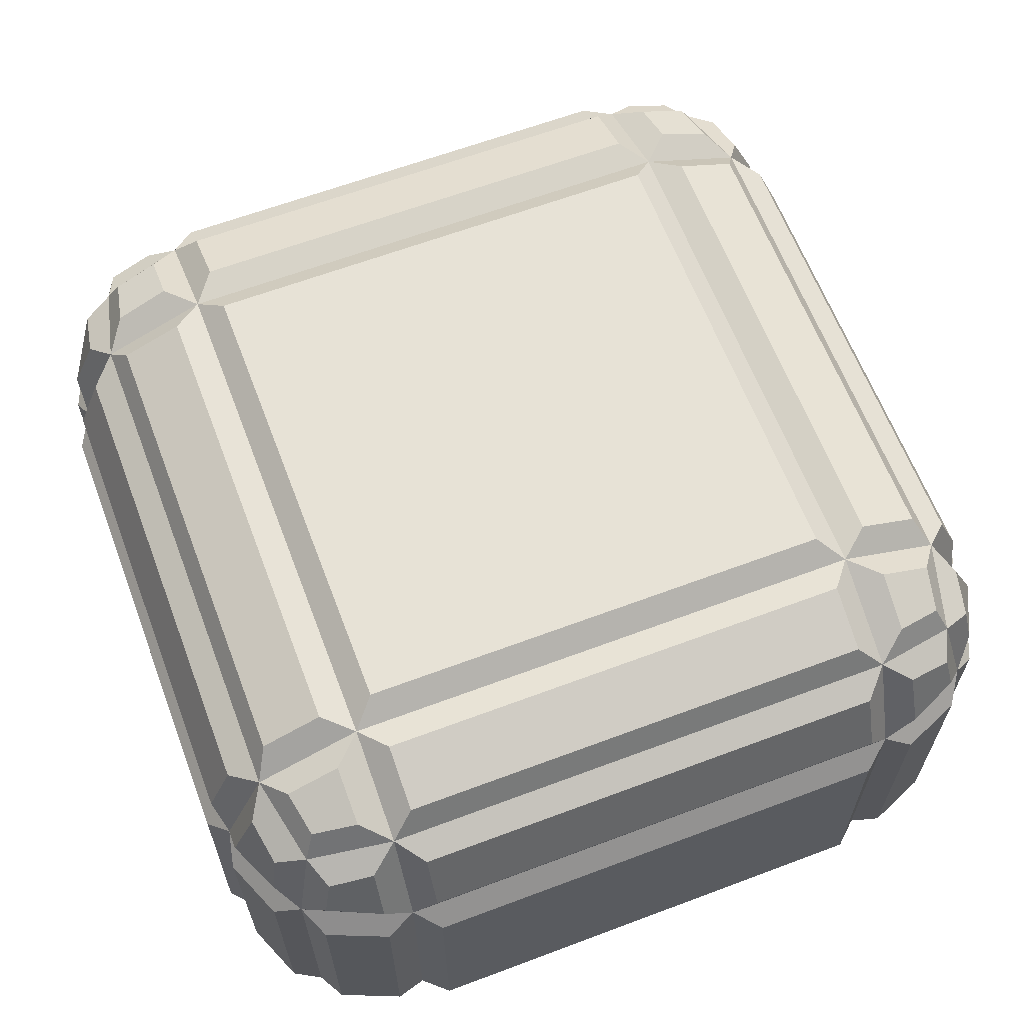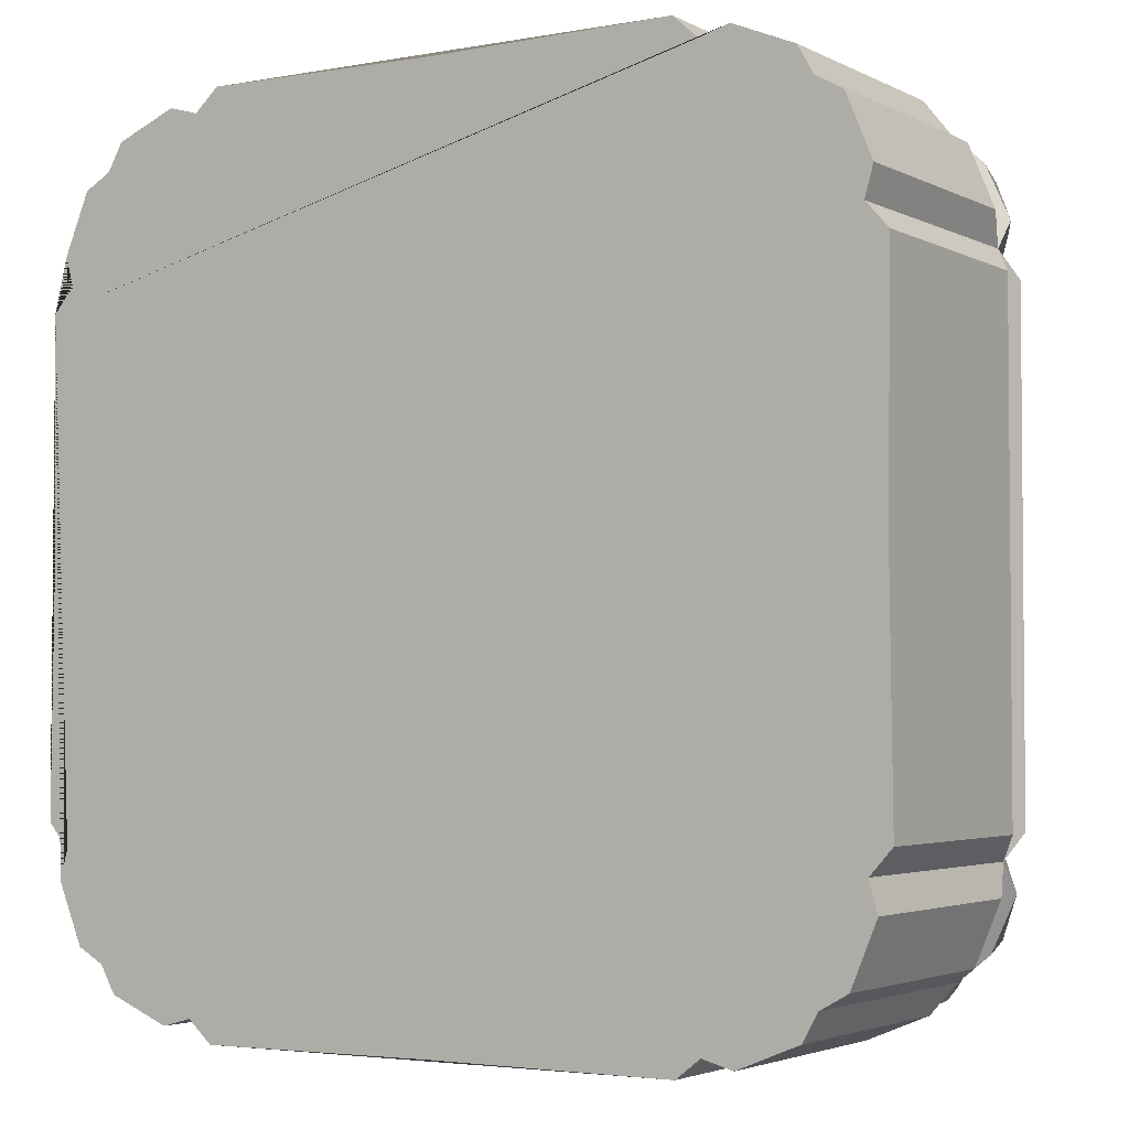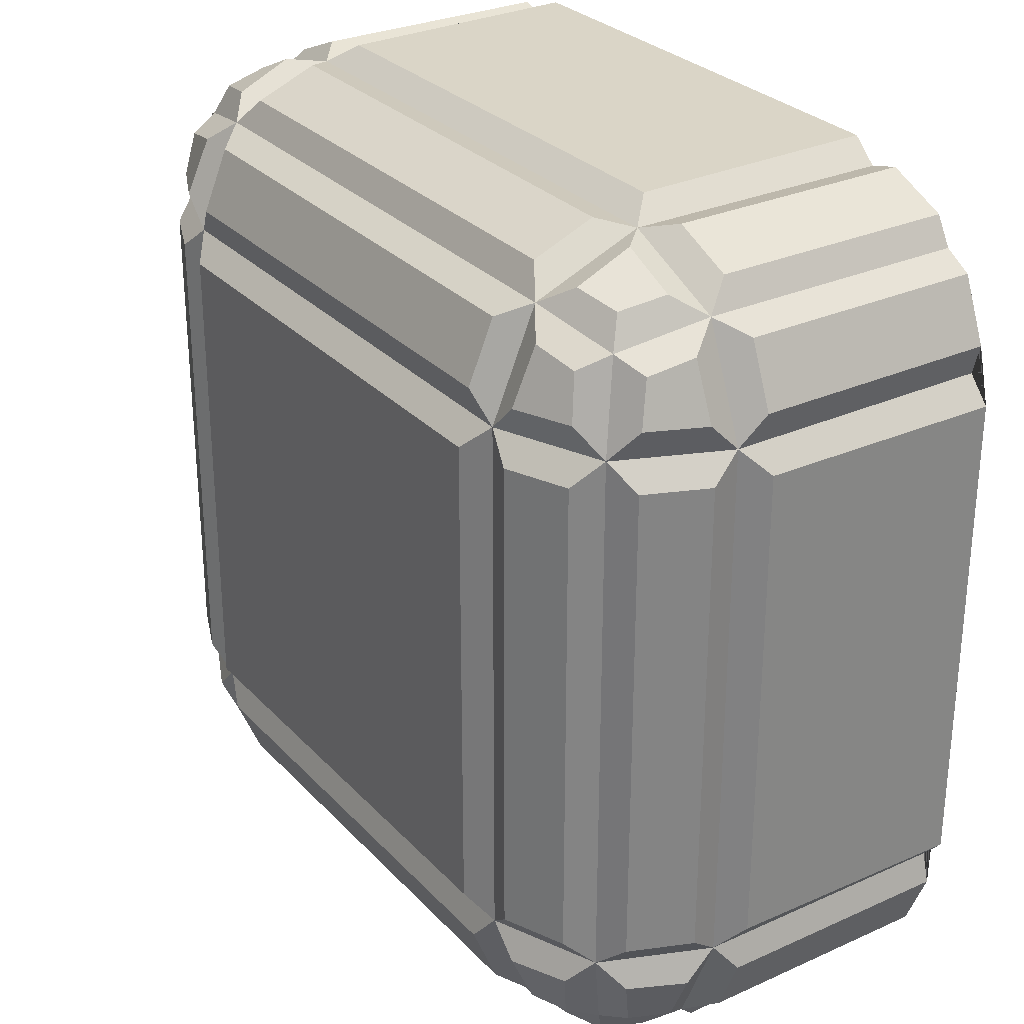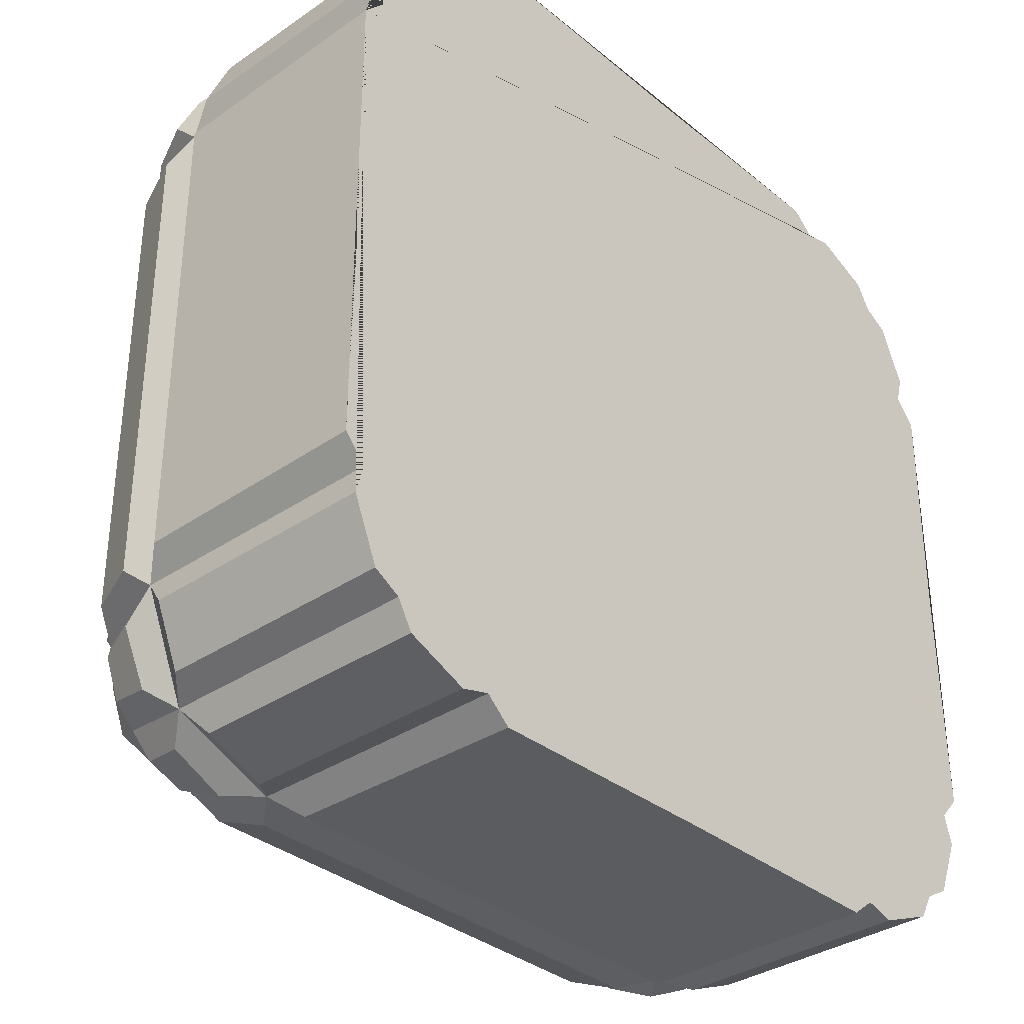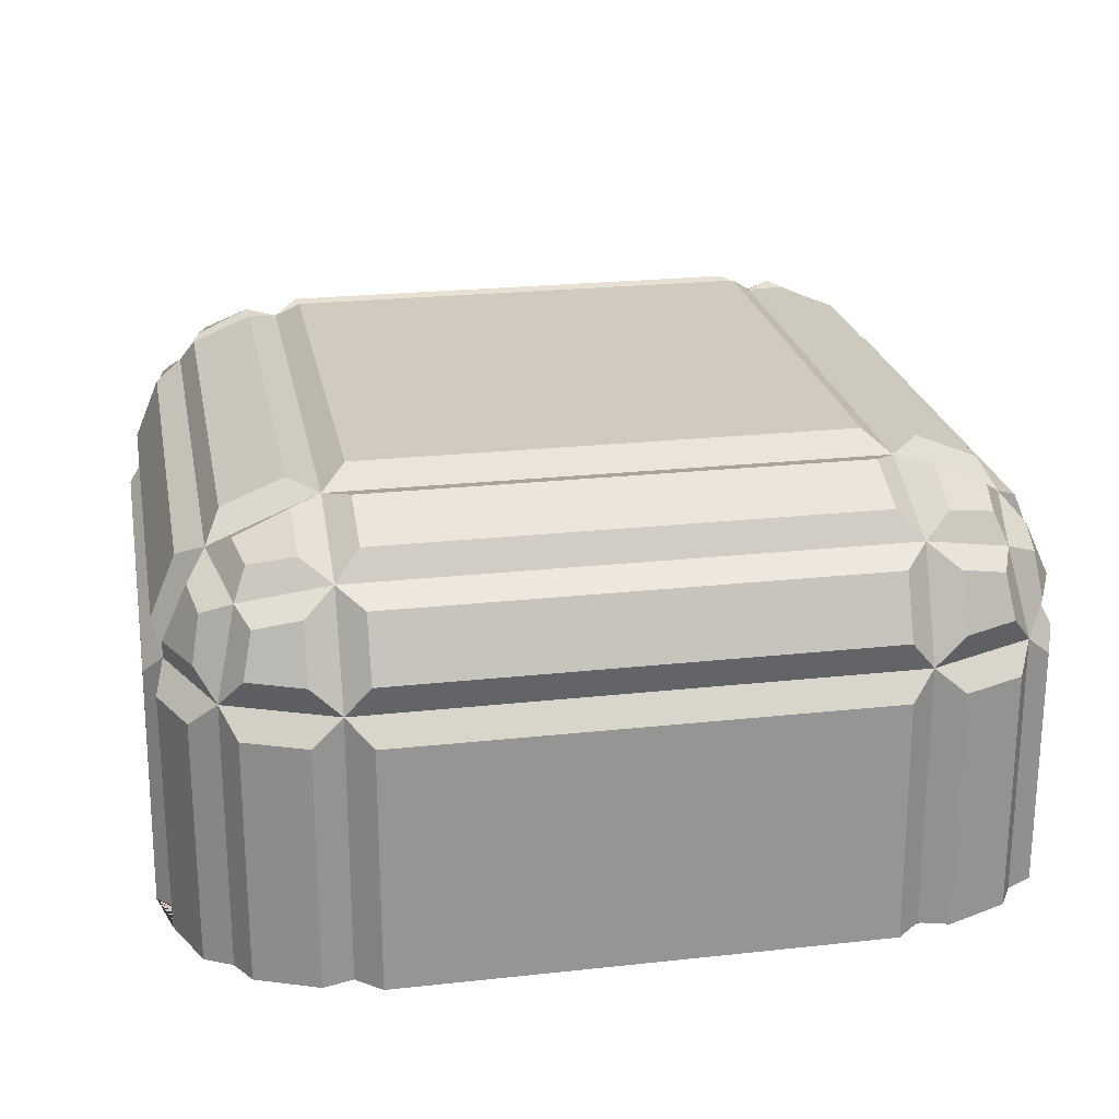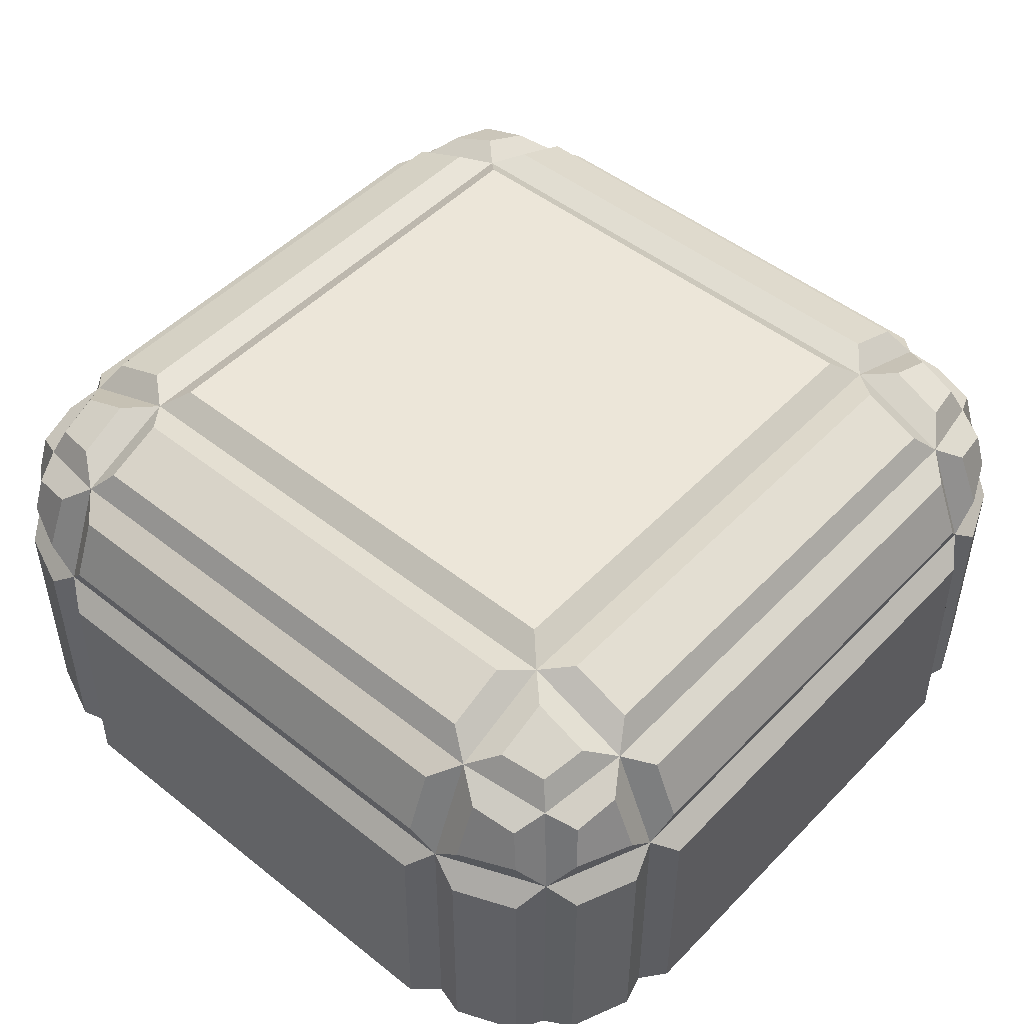
<metadata>
{"format":"obj","ext":"obj","renderer":"f3d","projection":"perspective","resolution":1024,"background":"white","views":[{"elev":63.3,"azim":69.2,"up":"+Y"},{"elev":-3.1,"azim":32.1,"up":"+Z"},{"elev":28.9,"azim":-123.8,"up":"+Z"},{"elev":-34.5,"azim":-47.5,"up":"+Z"},{"elev":23.3,"azim":-10.5,"up":"+Y"},{"elev":48.8,"azim":131.4,"up":"+Y"}]}
</metadata>
<code>
o Bevel_CH
v 0.152 0.152 -0.2375
v 0.152 0.2375 -0.152
v 0.2375 0.152 -0.152
v 0.152 0.2125 -0.2125
v 0.2014 0.2014 -0.2014
v 0.2125 0.2125 -0.152
v 0.2125 0.152 -0.2125
v 0.152 0.2375 0.152
v 0.152 0.152 0.2375
v 0.2375 0.152 0.152
v 0.152 0.2125 0.2125
v 0.2014 0.2014 0.2014
v 0.2125 0.152 0.2125
v 0.2125 0.2125 0.152
v -0.152 0.2375 -0.152
v -0.152 0.152 -0.2375
v -0.2375 0.152 -0.152
v -0.152 0.2125 -0.2125
v -0.2014 0.2014 -0.2014
v -0.2125 0.152 -0.2125
v -0.2125 0.2125 -0.152
v -0.152 0.2375 0.152
v -0.2375 0.152 0.152
v -0.152 0.152 0.2375
v -0.2125 0.2125 0.152
v -0.2014 0.2014 0.2014
v -0.2125 0.152 0.2125
v -0.152 0.2125 0.2125
v -0.1381 0.1381 -0.2484
v 0.1381 0.1381 -0.2484
v -0.2484 0.1381 0.1381
v -0.2484 0.1381 -0.1381
v -0.1381 0.2484 0.1381
v 0.1381 0.2484 0.1381
v 0.1381 0.2484 -0.1381
v -0.1381 0.2484 -0.1381
v 0.2484 0.1381 -0.1381
v 0.2484 0.1381 0.1381
v 0.1381 0.1381 0.2484
v -0.1381 0.1381 0.2484
v 0.1689 0.1689 -0.2374
v 0.1685 0.1996 -0.2234
v 0.1943 0.1943 -0.2188
v 0.1996 0.1685 -0.2234
v 0.1689 0.2374 -0.1689
v 0.1996 0.2234 -0.1685
v 0.1943 0.2188 -0.1943
v 0.1685 0.2234 -0.1996
v 0.2374 0.1689 -0.1689
v 0.2234 0.1685 -0.1996
v 0.2188 0.1943 -0.1943
v 0.2234 0.1996 -0.1685
v 0.1689 0.2374 0.1689
v 0.1685 0.2234 0.1996
v 0.1943 0.2188 0.1943
v 0.1996 0.2234 0.1685
v 0.1689 0.1689 0.2374
v 0.1996 0.1685 0.2234
v 0.1943 0.1943 0.2188
v 0.1685 0.1996 0.2234
v 0.2374 0.1689 0.1689
v 0.2234 0.1996 0.1685
v 0.2188 0.1943 0.1943
v 0.2234 0.1685 0.1996
v -0.1689 0.2374 -0.1689
v -0.1685 0.2234 -0.1996
v -0.1943 0.2188 -0.1943
v -0.1996 0.2234 -0.1685
v -0.1689 0.1689 -0.2374
v -0.1996 0.1685 -0.2234
v -0.1943 0.1943 -0.2188
v -0.1685 0.1996 -0.2234
v -0.2374 0.1689 -0.1689
v -0.2234 0.1996 -0.1685
v -0.2188 0.1943 -0.1943
v -0.2234 0.1685 -0.1996
v -0.1689 0.2374 0.1689
v -0.1996 0.2234 0.1685
v -0.1943 0.2188 0.1943
v -0.1685 0.2234 0.1996
v -0.2374 0.1689 0.1689
v -0.2234 0.1685 0.1996
v -0.2188 0.1943 0.1943
v -0.2234 0.1996 0.1685
v -0.1689 0.1689 0.2374
v -0.1685 0.1996 0.2234
v -0.1943 0.1943 0.2188
v -0.1996 0.1685 0.2234
v 0.1691 0.1381 -0.2423
v 0.2038 0.1381 -0.2279
v 0.2279 0.1381 -0.2038
v 0.2423 0.1381 -0.1691
v 0.1691 0.2423 -0.1381
v 0.1691 0.2423 0.1381
v 0.2038 0.2279 0.1381
v 0.2038 0.2279 -0.1381
v 0.2279 0.2038 -0.1381
v 0.2279 0.2038 0.1381
v 0.2423 0.1691 0.1381
v 0.2423 0.1691 -0.1381
v 0.1691 0.1381 0.2423
v 0.2038 0.1381 0.2279
v 0.2279 0.1381 0.2038
v 0.2423 0.1381 0.1691
v 0.1381 0.2423 0.1691
v -0.1381 0.2423 0.1691
v -0.1381 0.2279 0.2038
v 0.1381 0.2279 0.2038
v 0.1381 0.2038 0.2279
v -0.1381 0.2038 0.2279
v -0.1381 0.1691 0.2423
v 0.1381 0.1691 0.2423
v -0.2423 0.1381 0.1691
v -0.2279 0.1381 0.2038
v -0.2038 0.1381 0.2279
v -0.1691 0.1381 0.2423
v -0.1691 0.2423 0.1381
v -0.1691 0.2423 -0.1381
v -0.2038 0.2279 -0.1381
v -0.2038 0.2279 0.1381
v -0.2279 0.2038 0.1381
v -0.2279 0.2038 -0.1381
v -0.2423 0.1691 -0.1381
v -0.2423 0.1691 0.1381
v -0.1691 0.1381 -0.2423
v -0.2038 0.1381 -0.2279
v -0.2279 0.1381 -0.2038
v -0.2423 0.1381 -0.1691
v -0.1381 0.2423 -0.1691
v 0.1381 0.2423 -0.1691
v 0.1381 0.2279 -0.2038
v -0.1381 0.2279 -0.2038
v -0.1381 0.2038 -0.2279
v 0.1381 0.2038 -0.2279
v 0.1381 0.1691 -0.2423
v -0.1381 0.1691 -0.2423
v 0.1381 0 0.25
v -0.1381 0 0.25
v 0 0 0.2484
v -0.25 0 0.1381
v -0.25 0 -0.1381
v -0.2484 0 0
v 0.25 0 -0.1381
v 0.25 0 0.1381
v 0.2484 0 0
v 0.2125 0 0.2125
v 0.2375 0 0.152
v 0.2375 0 -0.152
v -0.2125 0 -0.2125
v 0.2125 0 -0.2125
v -0.2038 0 -0.2279
v -0.1691 0 -0.2423
v -0.152 0 -0.2375
v -0.1381 0 -0.25
v 0.152 0 -0.2375
v 0.2279 0 0.2038
v 0.2423 0 0.1691
v 0.2423 0 -0.1691
v 0.2279 0 -0.2038
v 0.2038 0 -0.2279
v 0 0 -0.2484
v 0.1381 0 -0.2484
v 0.1691 0 -0.2423
v -0.152 0 0.2375
v 0.152 0 0.2375
v -0.2125 0 0.2125
v -0.2279 0 0.2038
v -0.2423 0 0.1691
v -0.2375 0 0.152
v -0.2375 0 -0.152
v -0.2038 0 0.2279
v -0.1691 0 0.2423
v 0.1691 0 0.2423
v 0.2038 0 0.2279
v -0.2423 0 -0.1691
v -0.2279 0 -0.2038
f 33 34 35 36
f 41 42 43 44
f 45 46 47 48
f 49 50 51 52
f 53 54 55 56
f 57 58 59 60
f 61 62 63 64
f 65 66 67 68
f 69 70 71 72
f 73 74 75 76
f 77 78 79 80
f 81 82 83 84
f 85 86 87 88
f 93 94 95 96
f 97 98 99 100
f 101 173 174 102
f 103 156 157 104
f 105 106 107 108
f 109 110 111 112
f 113 168 167 114
f 115 171 172 116
f 117 118 119 120
f 121 122 123 124
f 125 152 151 126
f 127 176 175 128
f 129 130 131 132
f 133 134 135 136
f 16 1 30 29
f 1 155 162 30
f 23 17 32 31
f 17 170 141 32
f 22 8 34 33
f 8 2 35 34
f 2 15 36 35
f 15 22 33 36
f 3 10 38 37
f 10 147 144 38
f 9 24 40 39
f 24 164 138 40
f 1 4 42 41
f 4 5 43 42
f 5 7 44 43
f 7 1 41 44
f 2 6 46 45
f 6 5 47 46
f 5 4 48 47
f 4 2 45 48
f 3 7 50 49
f 7 5 51 50
f 5 6 52 51
f 6 3 49 52
f 8 11 54 53
f 11 12 55 54
f 12 14 56 55
f 14 8 53 56
f 9 13 58 57
f 13 12 59 58
f 12 11 60 59
f 11 9 57 60
f 10 14 62 61
f 14 12 63 62
f 12 13 64 63
f 13 10 61 64
f 15 18 66 65
f 18 19 67 66
f 19 21 68 67
f 21 15 65 68
f 16 20 70 69
f 20 19 71 70
f 19 18 72 71
f 18 16 69 72
f 17 21 74 73
f 21 19 75 74
f 19 20 76 75
f 20 17 73 76
f 22 25 78 77
f 25 26 79 78
f 26 28 80 79
f 28 22 77 80
f 23 27 82 81
f 27 26 83 82
f 26 25 84 83
f 25 23 81 84
f 24 28 86 85
f 28 26 87 86
f 26 27 88 87
f 27 24 85 88
f 1 7 90 89
f 7 150 160 90
f 7 3 92 91
f 3 148 158 92
f 2 8 94 93
f 8 14 95 94
f 14 6 96 95
f 6 2 93 96
f 6 14 98 97
f 14 10 99 98
f 10 3 100 99
f 3 6 97 100
f 9 165 173 101
f 13 9 101 102
f 13 146 156 103
f 10 13 103 104
f 8 22 106 105
f 22 28 107 106
f 28 11 108 107
f 11 8 105 108
f 11 28 110 109
f 28 24 111 110
f 24 9 112 111
f 9 11 109 112
f 23 169 168 113
f 27 23 113 114
f 27 166 171 115
f 24 27 115 116
f 22 15 118 117
f 15 21 119 118
f 21 25 120 119
f 25 22 117 120
f 25 21 122 121
f 21 17 123 122
f 17 23 124 123
f 23 25 121 124
f 16 153 152 125
f 20 16 125 126
f 20 149 176 127
f 17 20 127 128
f 15 2 130 129
f 2 4 131 130
f 4 18 132 131
f 18 15 129 132
f 18 4 134 133
f 4 1 135 134
f 1 16 136 135
f 16 18 133 136
f 138 139 137 39 40
f 162 161 154 29 30
f 141 142 140 31 32
f 159 150 7 91
f 137 165 9 39
f 172 164 24 116
f 140 169 23 31
f 151 149 20 126
f 143 148 3 37
f 157 147 10 104
f 167 166 27 114
f 158 159 91 92
f 140 142 141 170 175 176 149 151 152 153 154 161 162 155 163 160 150 159 158 148 143 145 144 147 157 156 146 174 173 165 137 139 138 164 172 171 166 167 168 169
f 154 153 16 29
f 144 145 143 37 38
f 174 146 13 102
f 160 163 89 90
f 163 155 1 89
f 175 170 17 128

</code>
